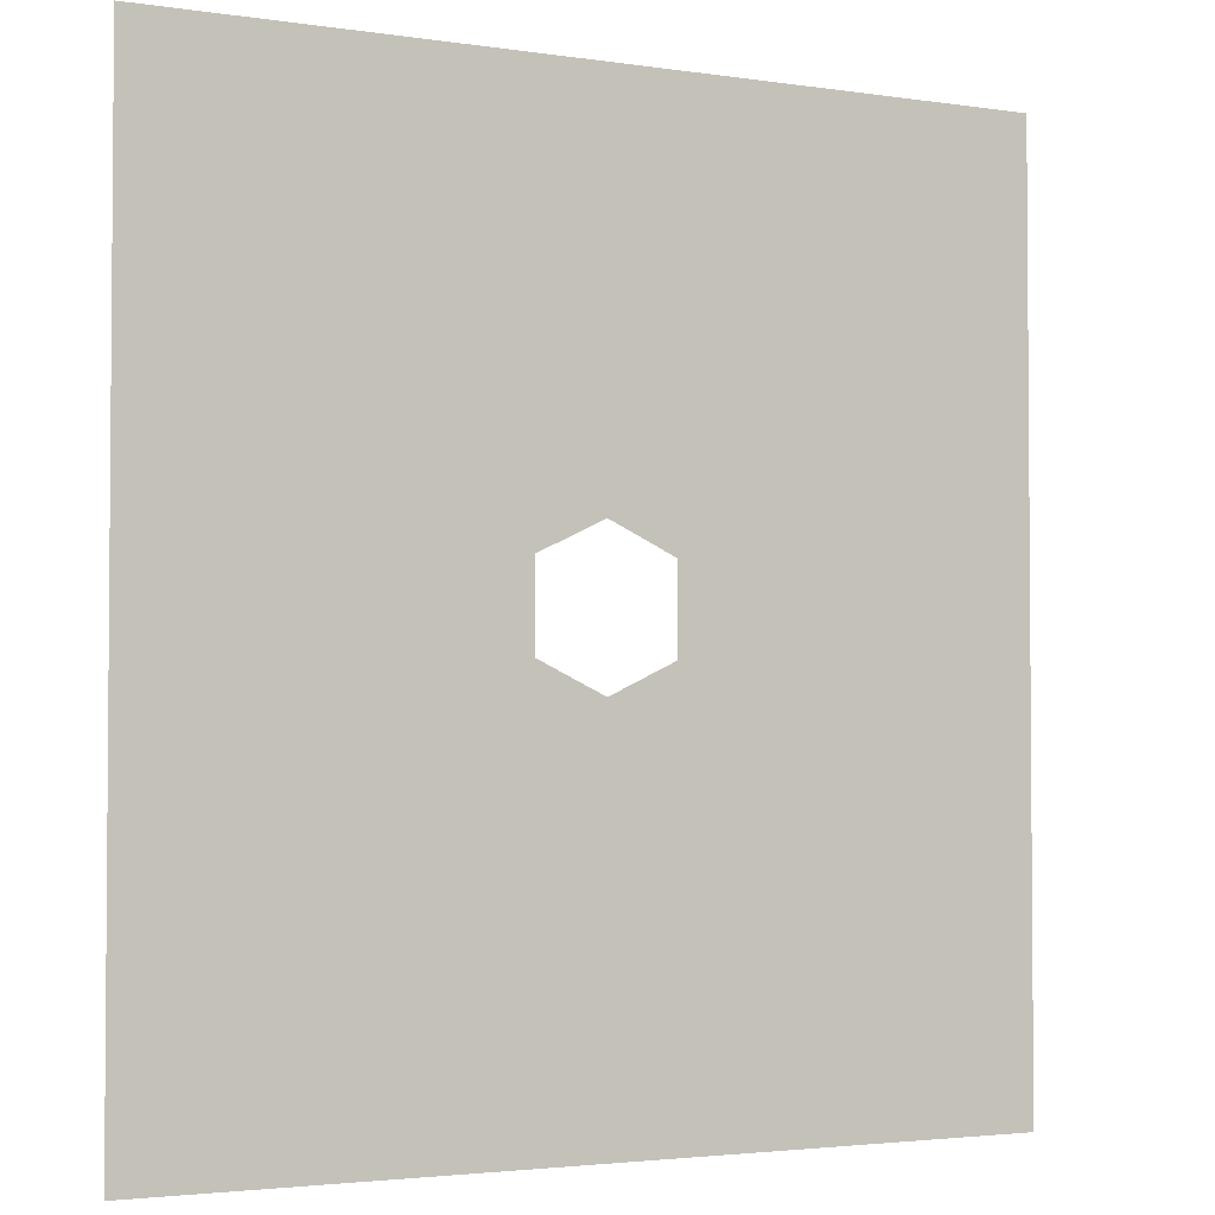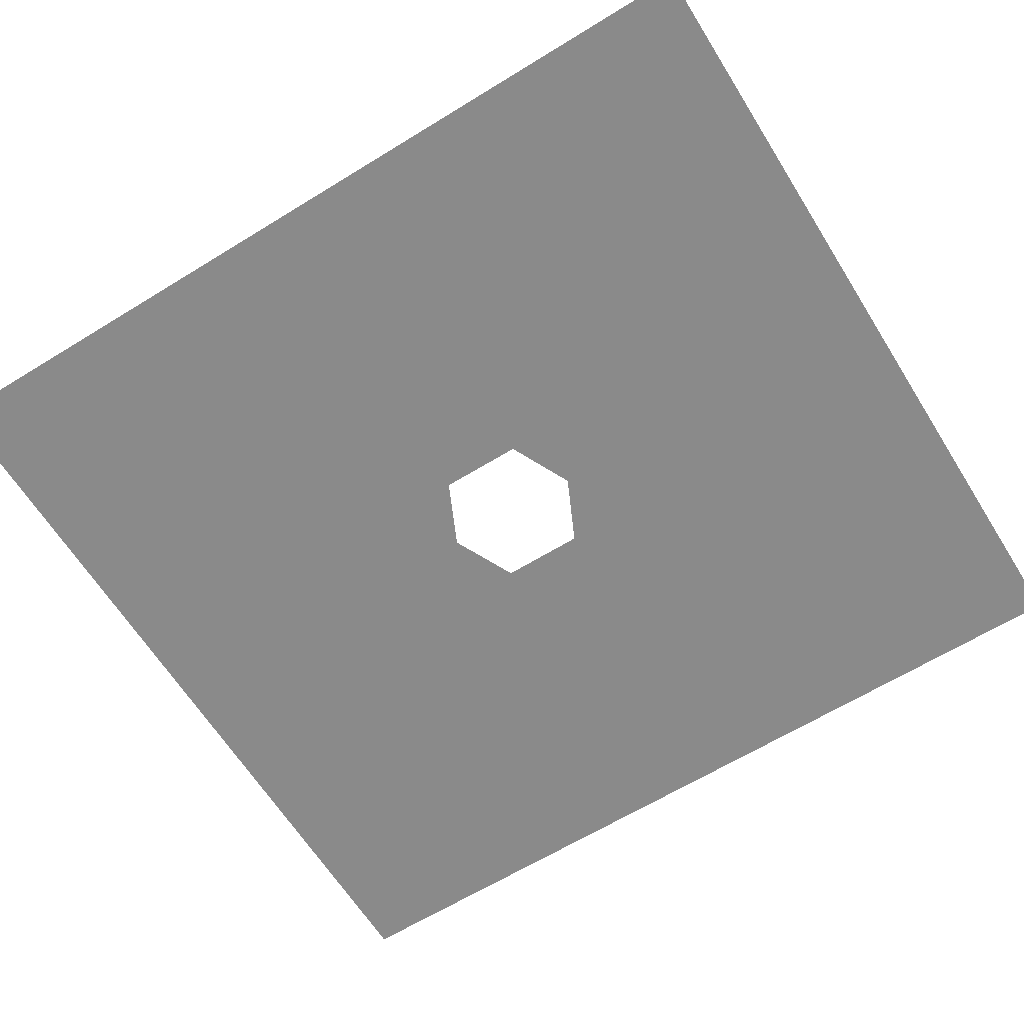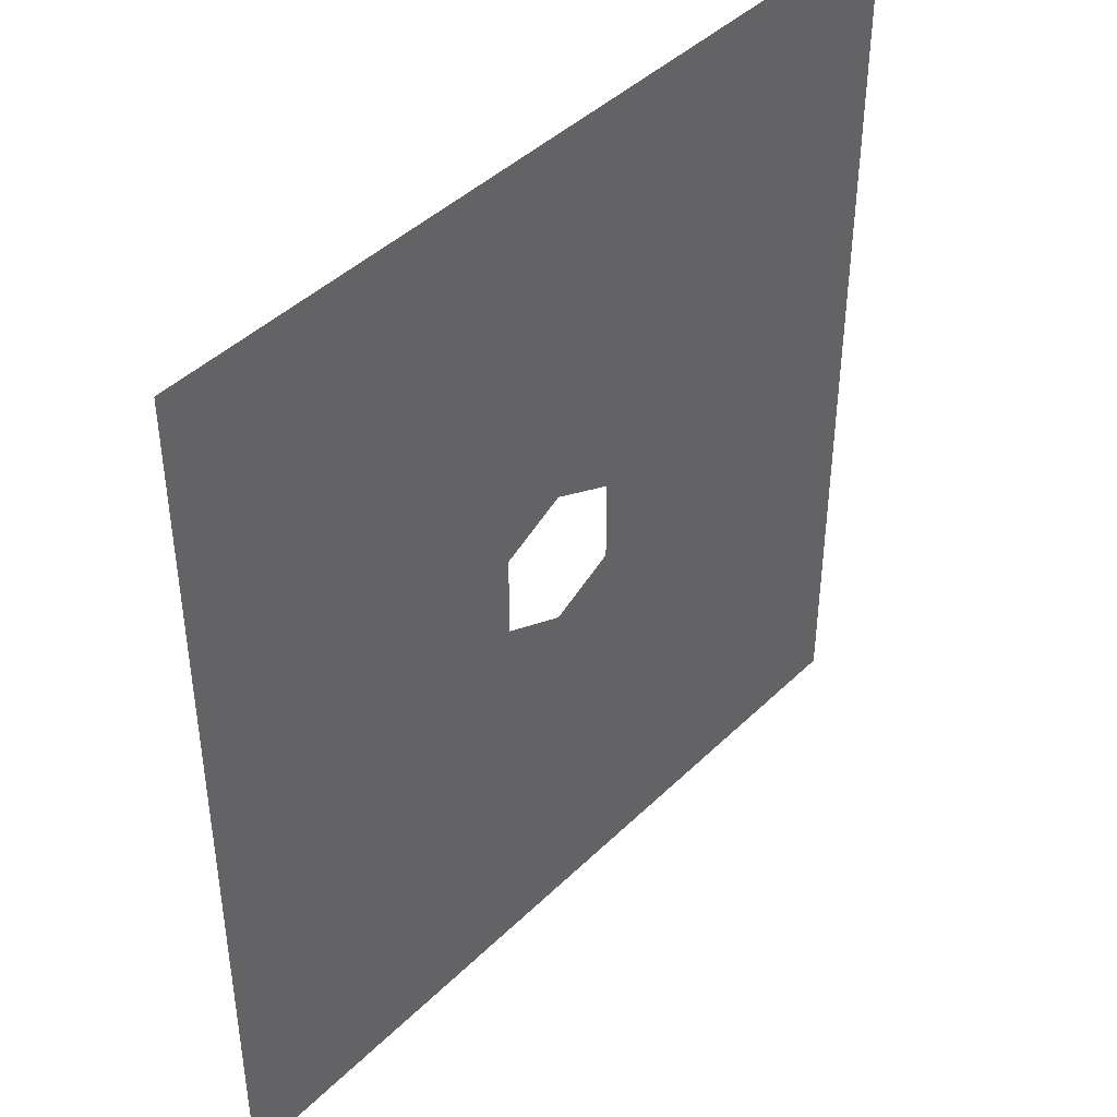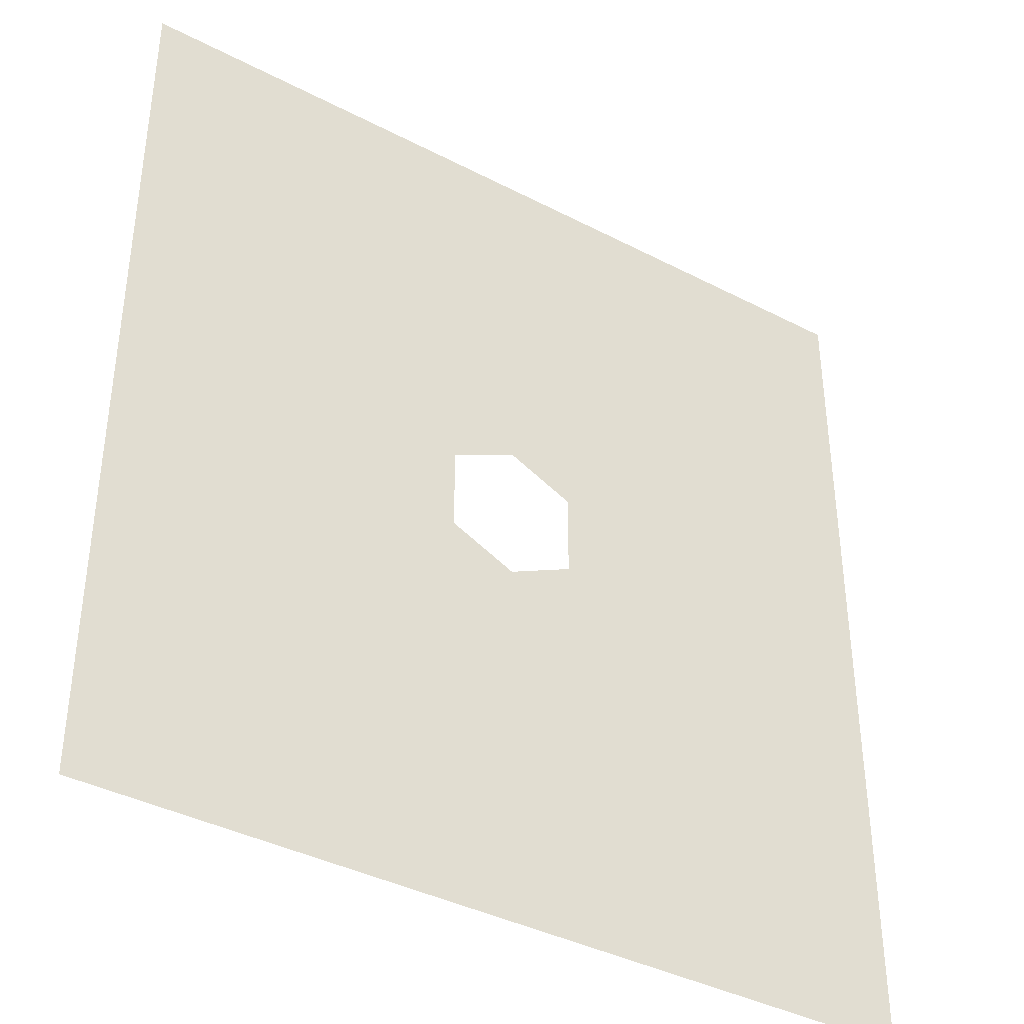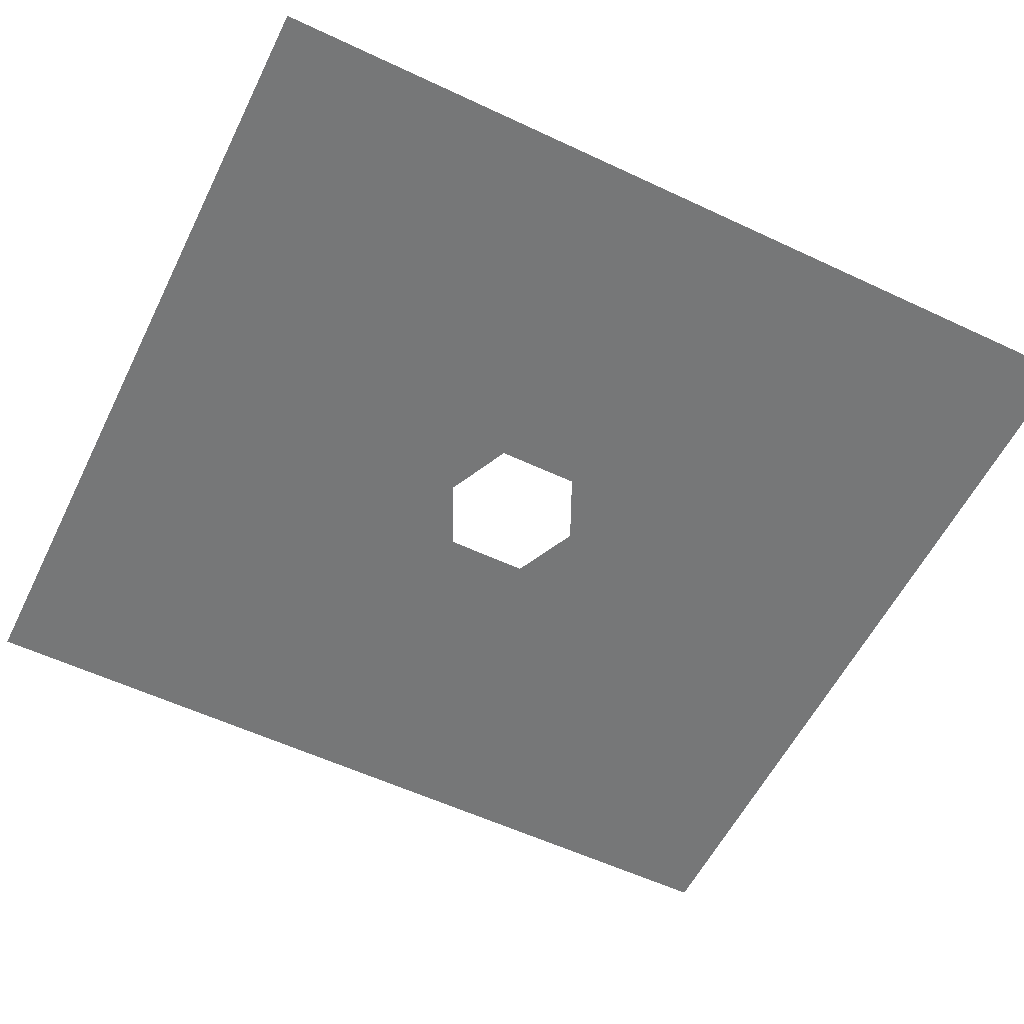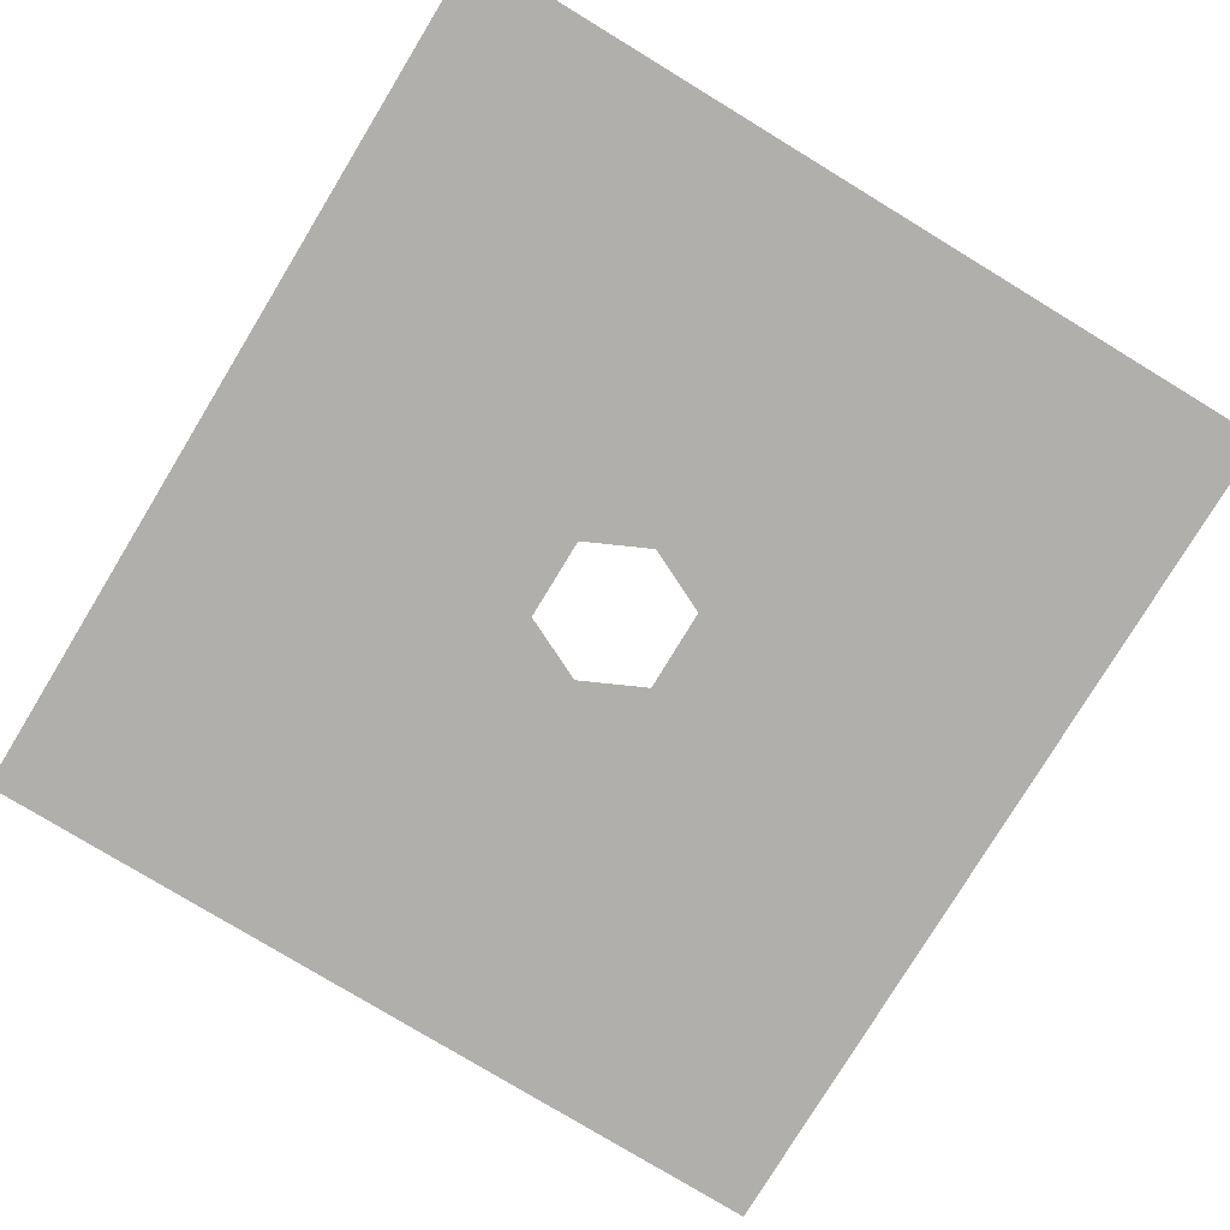
<metadata>
{"format":"obj","ext":"obj","renderer":"f3d","projection":"perspective","resolution":1024,"background":"white","views":[{"elev":-2.8,"azim":-27.7,"up":"+Y"},{"elev":-63.5,"azim":-58.1,"up":"+Z"},{"elev":43.2,"azim":-48.8,"up":"+Y"},{"elev":-39.1,"azim":-33.0,"up":"+Y"},{"elev":-57.0,"azim":63.9,"up":"+Z"},{"elev":-78.3,"azim":148.7,"up":"+Z"}]}
</metadata>
<code>
g default
v -13.07 13.96 0.3916
v 0 2.267 0.3916
v -2.032 1.307 0.3916
v 13.07 13.96 0.3916
v 13.07 -13.96 0.3916
v 2.032 1.307 0.3916
v 0 2.267 0.3916
v -0 -2.267 0.3916
v -0 -2.267 0.3916
v 2.032 -1.307 0.3916
v -13.07 -13.96 0.3916
v -2.032 -1.307 0.3916
g Ebarrier1
f 6 7 2 4
f 10 4 5
f 9 10 8
f 5 8 10
f 1 12 11
f 3 12 1
f 10 6 4
f 12 8 11
f 1 2 3
f 4 2 1
f 11 8 5

</code>
